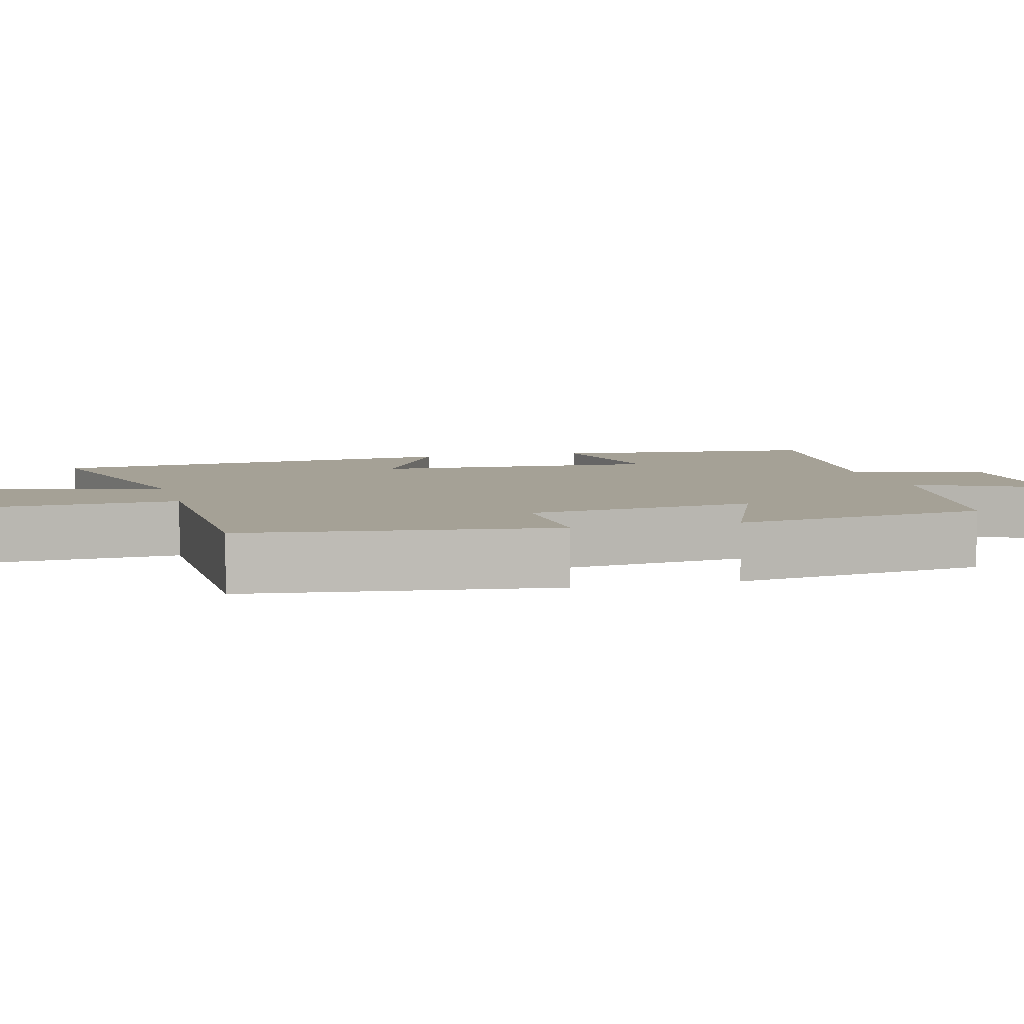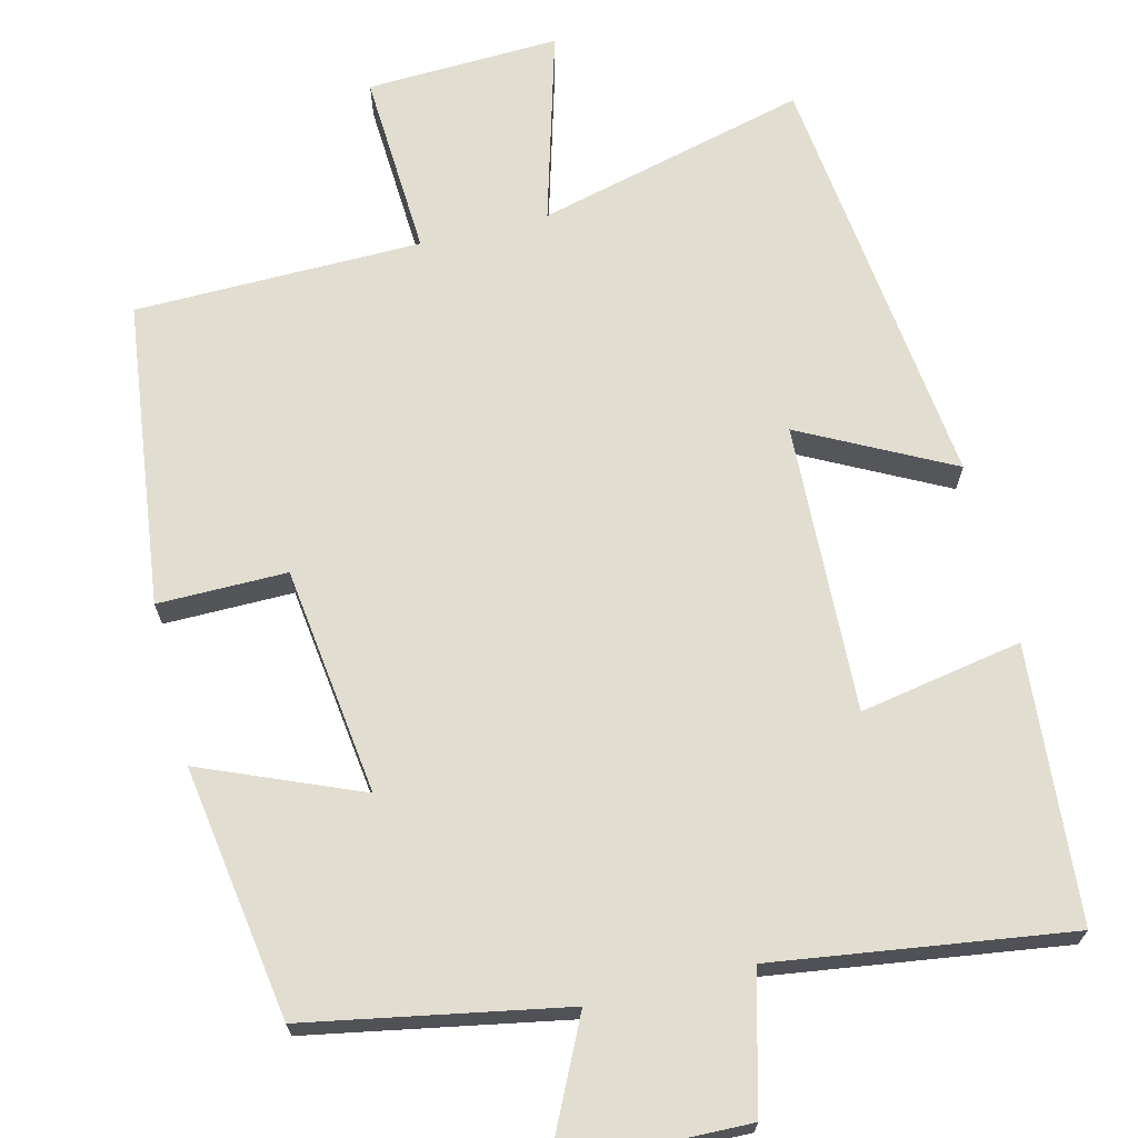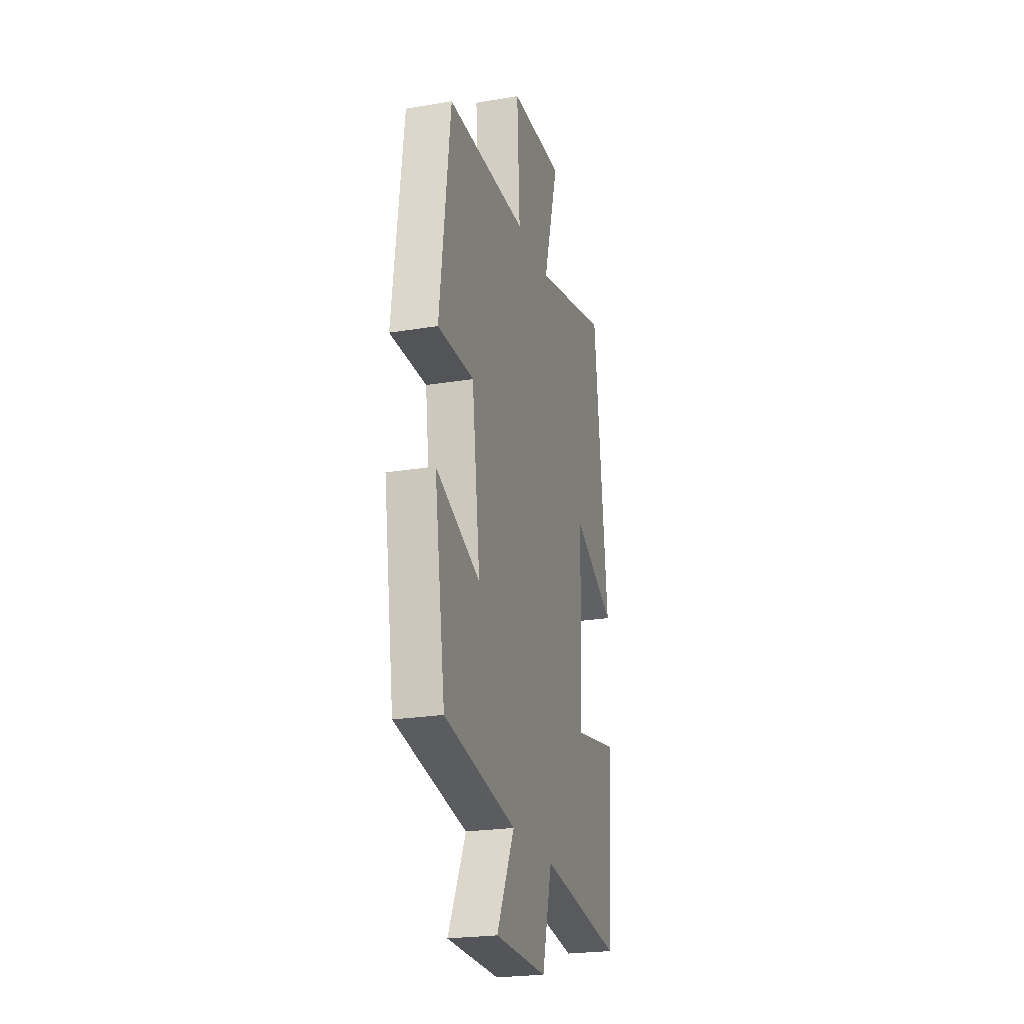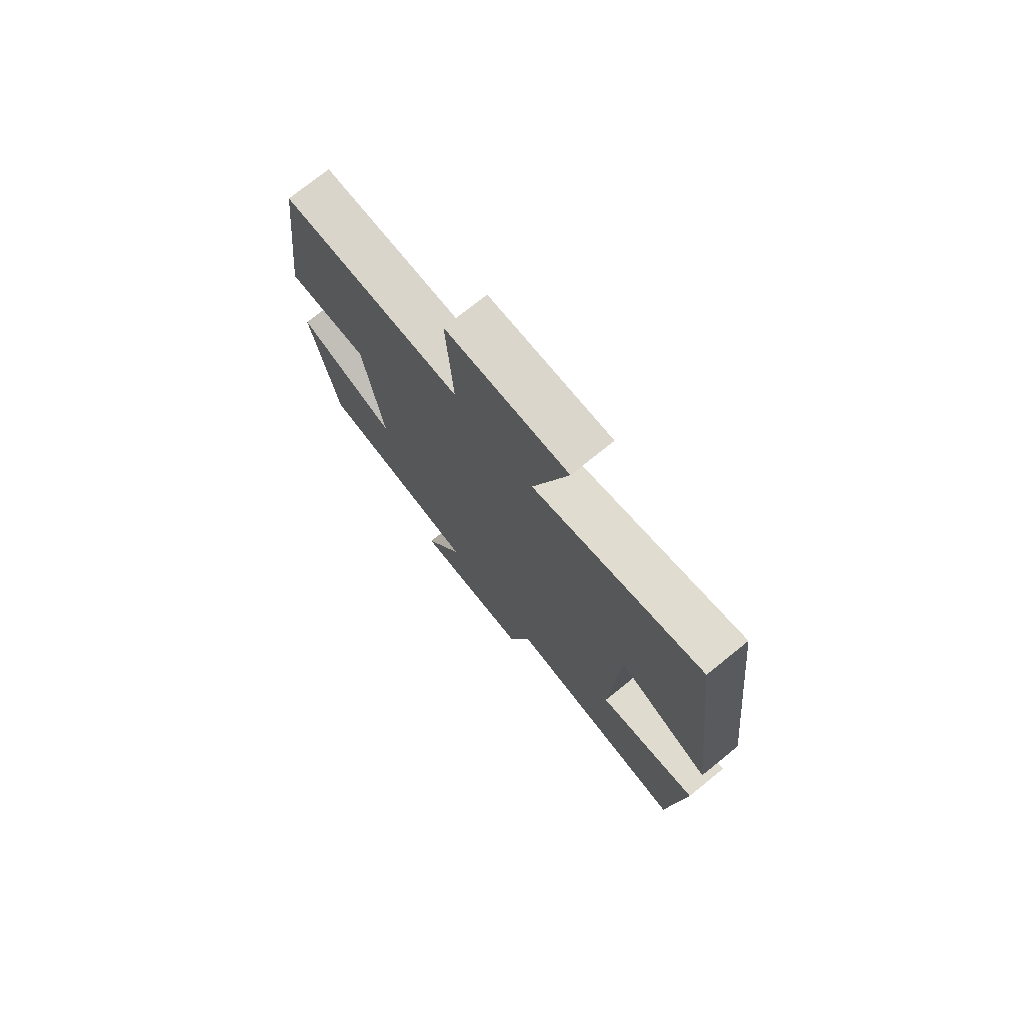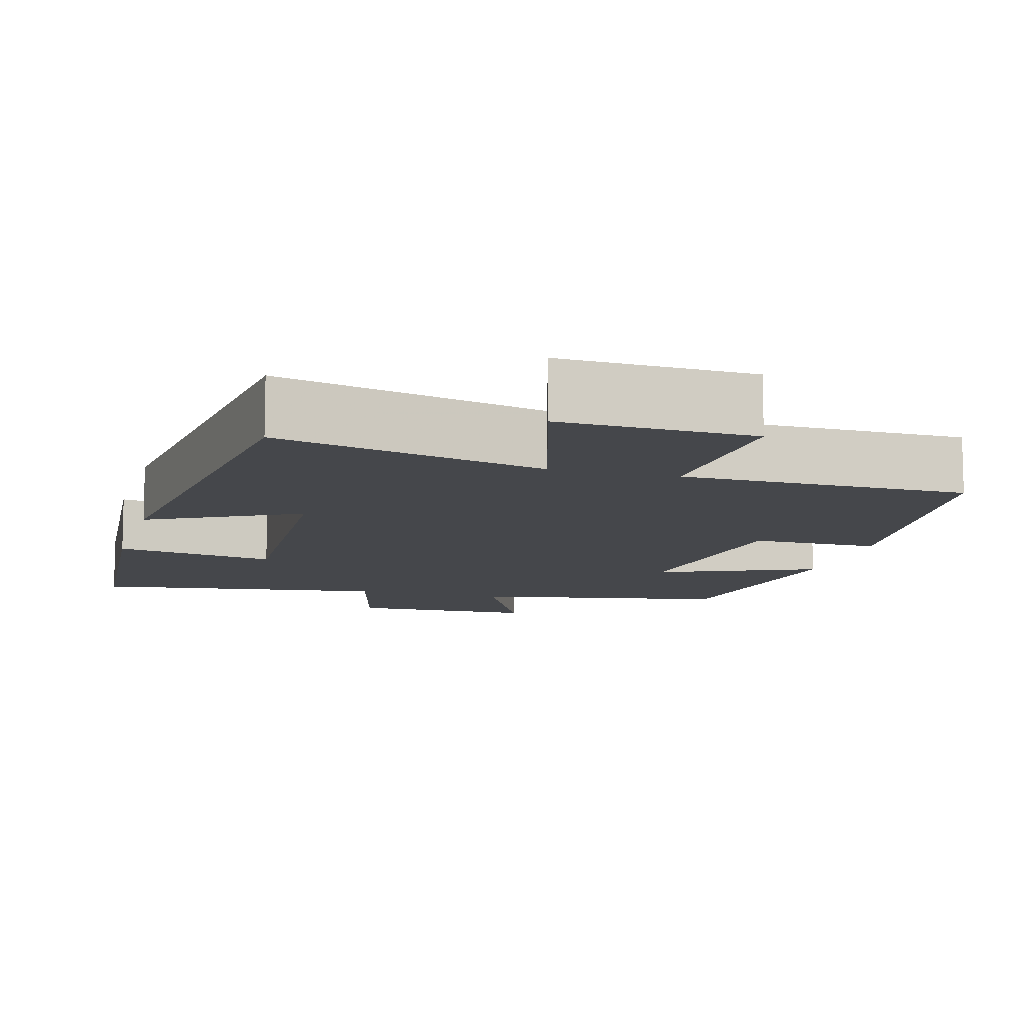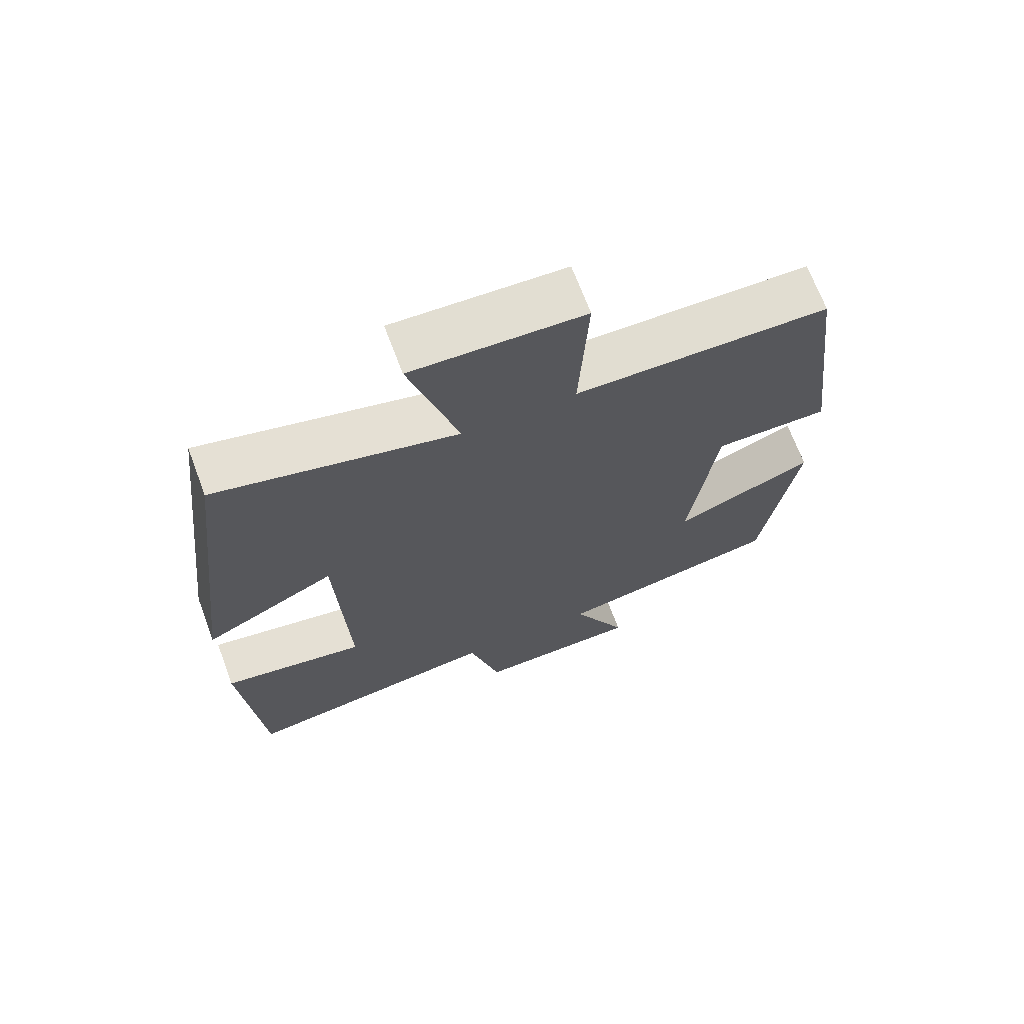
<metadata>
{"format":"obj","ext":"obj","renderer":"f3d","projection":"perspective","resolution":1024,"background":"white","views":[{"elev":6.1,"azim":75.1,"up":"+Y"},{"elev":68.8,"azim":166.1,"up":"+Y"},{"elev":-23.4,"azim":105.6,"up":"+Z"},{"elev":75.0,"azim":-128.9,"up":"+Z"},{"elev":-10.4,"azim":-15.5,"up":"+Y"},{"elev":69.2,"azim":-20.6,"up":"+Z"}]}
</metadata>
<code>
v -0.471 0.07 -0.554
v -0.5 0.07 -0.198
v -0.29 0.07 -0.236
v -0.306 0.07 0.138
v -0.5 0.07 0.038
v -0.436 0.07 0.588
v -0.086 0.07 0.5
v -0.157 0.07 0.749
v 0.093 0.07 0.739
v 0.08 0.07 0.5
v 0.451 0.07 0.495
v 0.5 0.07 0.1
v 0.333 0.07 0.101
v 0.295 0.07 -0.195
v 0.5 0.07 -0.11
v 0.45 0.07 -0.438
v 0.117 0.07 -0.5
v 0.199 0.07 -0.669
v -0.043 0.07 -0.675
v -0.089 0.07 -0.5
v -0.471 0 -0.554
v -0.5 0 -0.198
v -0.29 0 -0.236
v -0.306 0 0.138
v -0.5 0 0.038
v -0.436 0 0.588
v -0.086 0 0.5
v -0.157 0 0.749
v 0.093 0 0.739
v 0.08 0 0.5
v 0.451 0 0.495
v 0.5 0 0.1
v 0.333 0 0.101
v 0.295 0 -0.195
v 0.5 0 -0.11
v 0.45 0 -0.438
v 0.117 0 -0.5
v 0.199 0 -0.669
v -0.043 0 -0.675
v -0.089 0 -0.5
f 17 18 19 20
f 15 16 17 20
f 14 15 20 1
f 13 14 1
f 10 11 12 13
f 7 8 9 10
f 7 10 13
f 4 5 6 7
f 3 4 7 13
f 1 2 3
f 1 3 13
f 40 39 38 37
f 40 37 36 35
f 21 40 35 34
f 21 34 33
f 33 32 31 30
f 30 29 28 27
f 33 30 27
f 27 26 25 24
f 33 27 24 23
f 23 22 21
f 33 23 21
f 1 21 22 2
f 2 22 23 3
f 3 23 24 4
f 4 24 25 5
f 5 25 26 6
f 6 26 27 7
f 7 27 28 8
f 8 28 29 9
f 9 29 30 10
f 10 30 31 11
f 11 31 32 12
f 12 32 33 13
f 13 33 34 14
f 14 34 35 15
f 15 35 36 16
f 16 36 37 17
f 17 37 38 18
f 18 38 39 19
f 19 39 40 20
f 20 40 21 1

</code>
